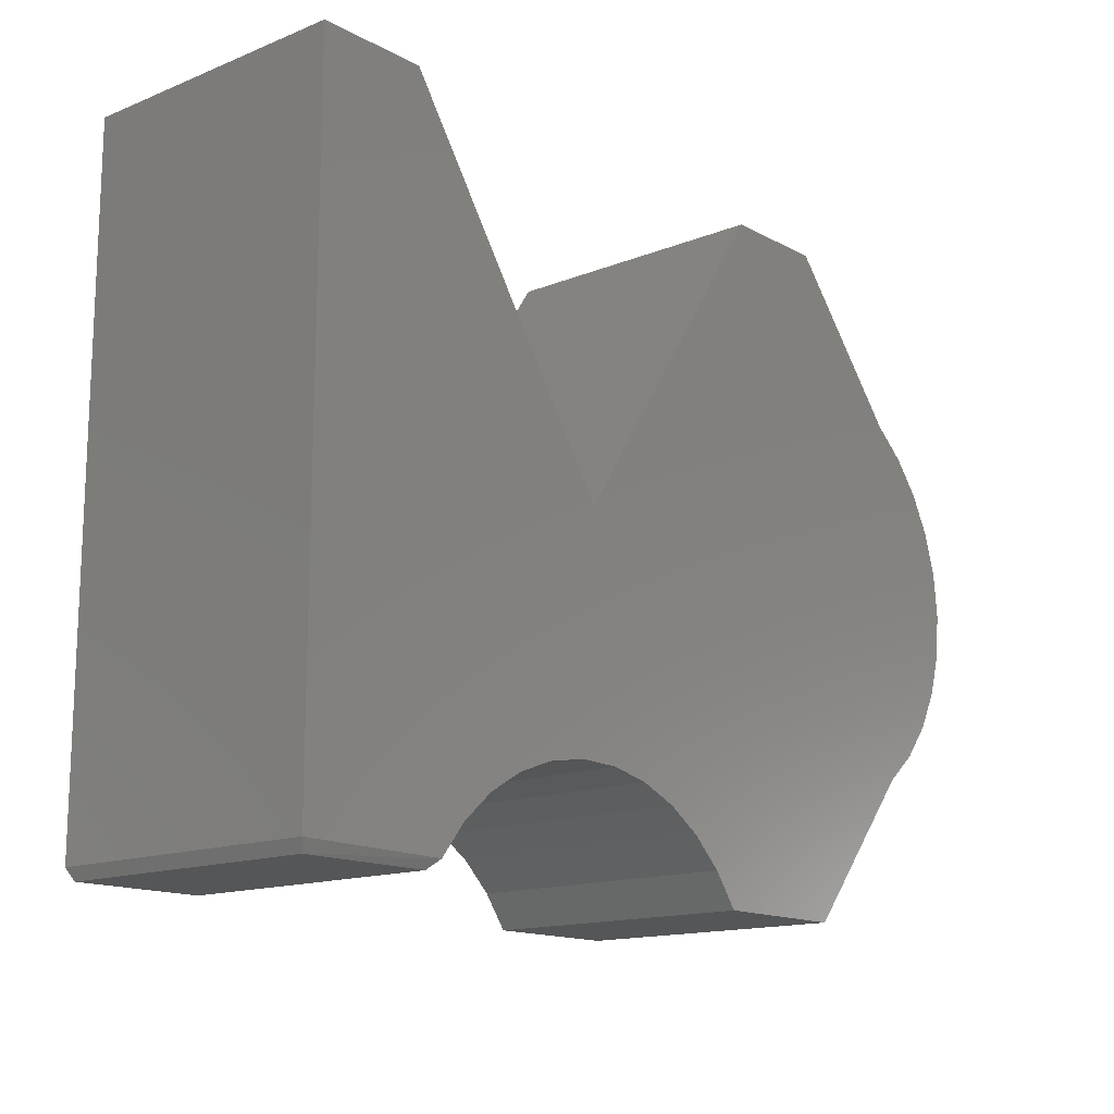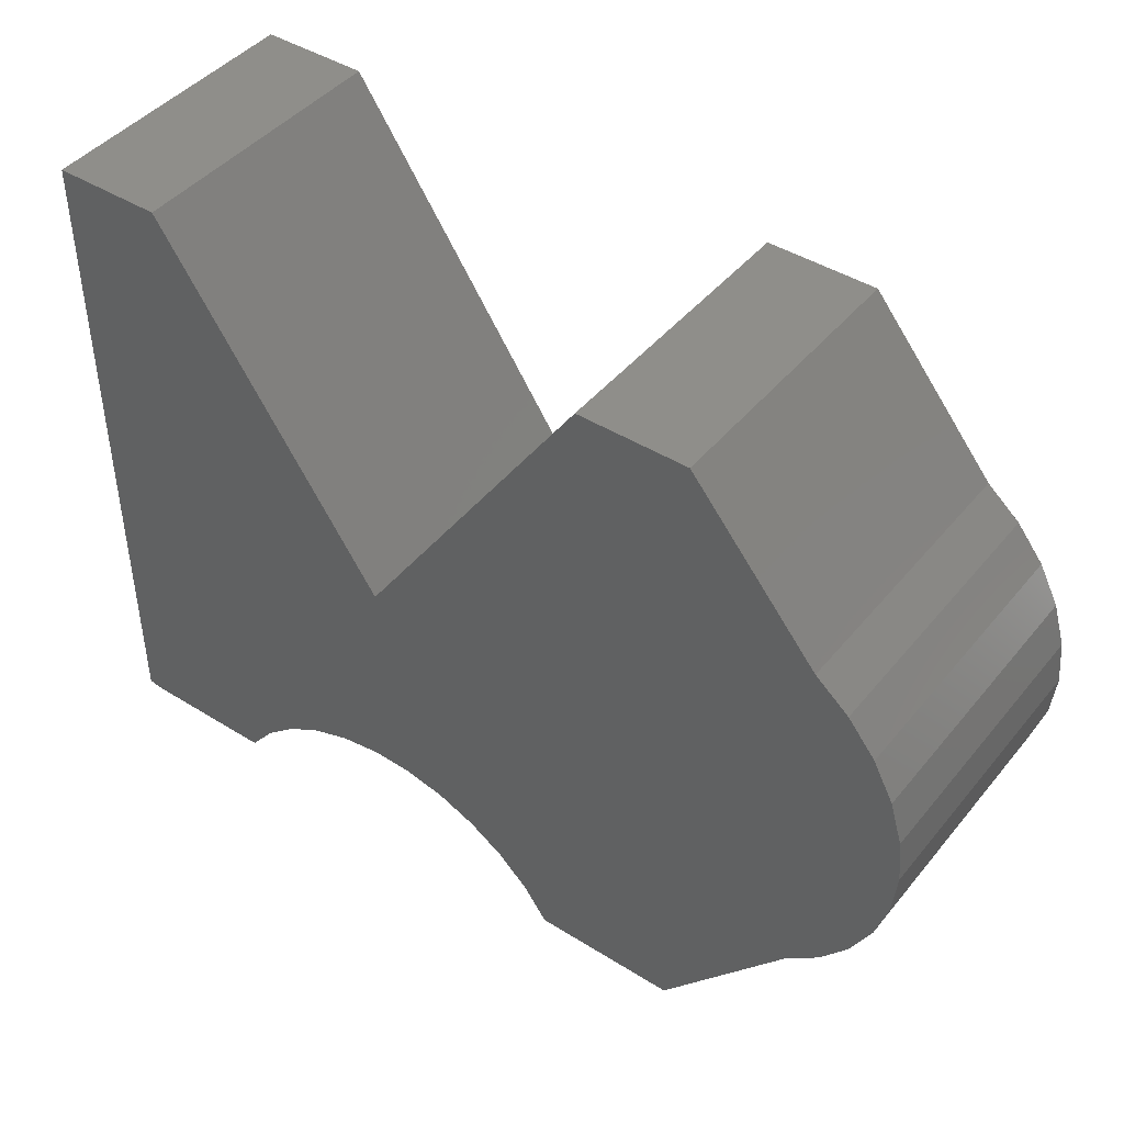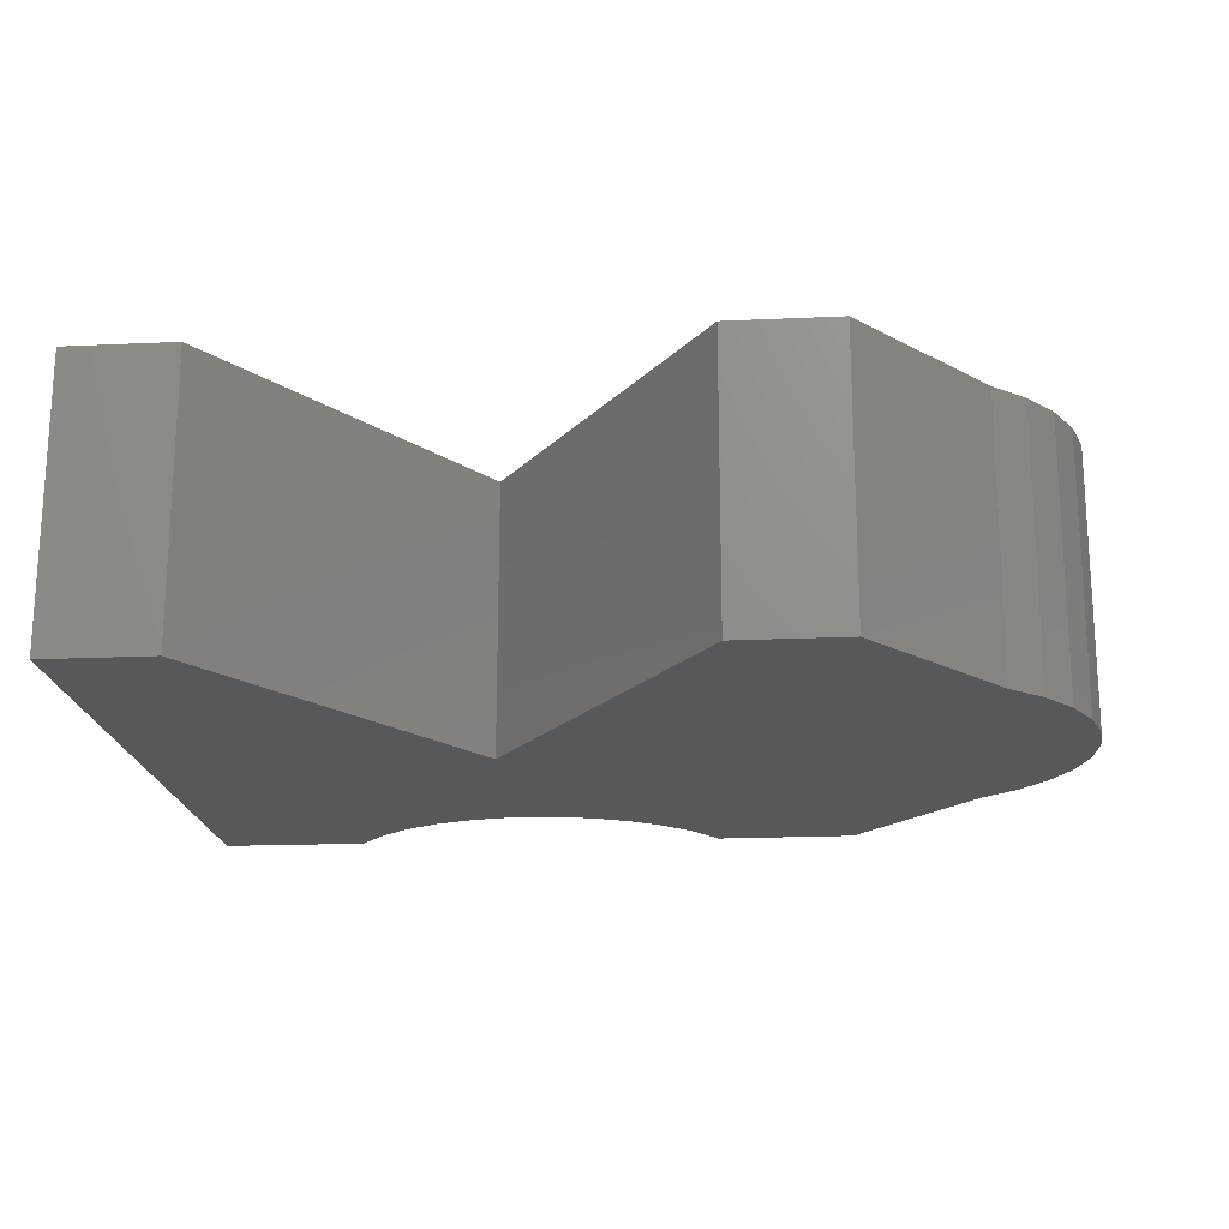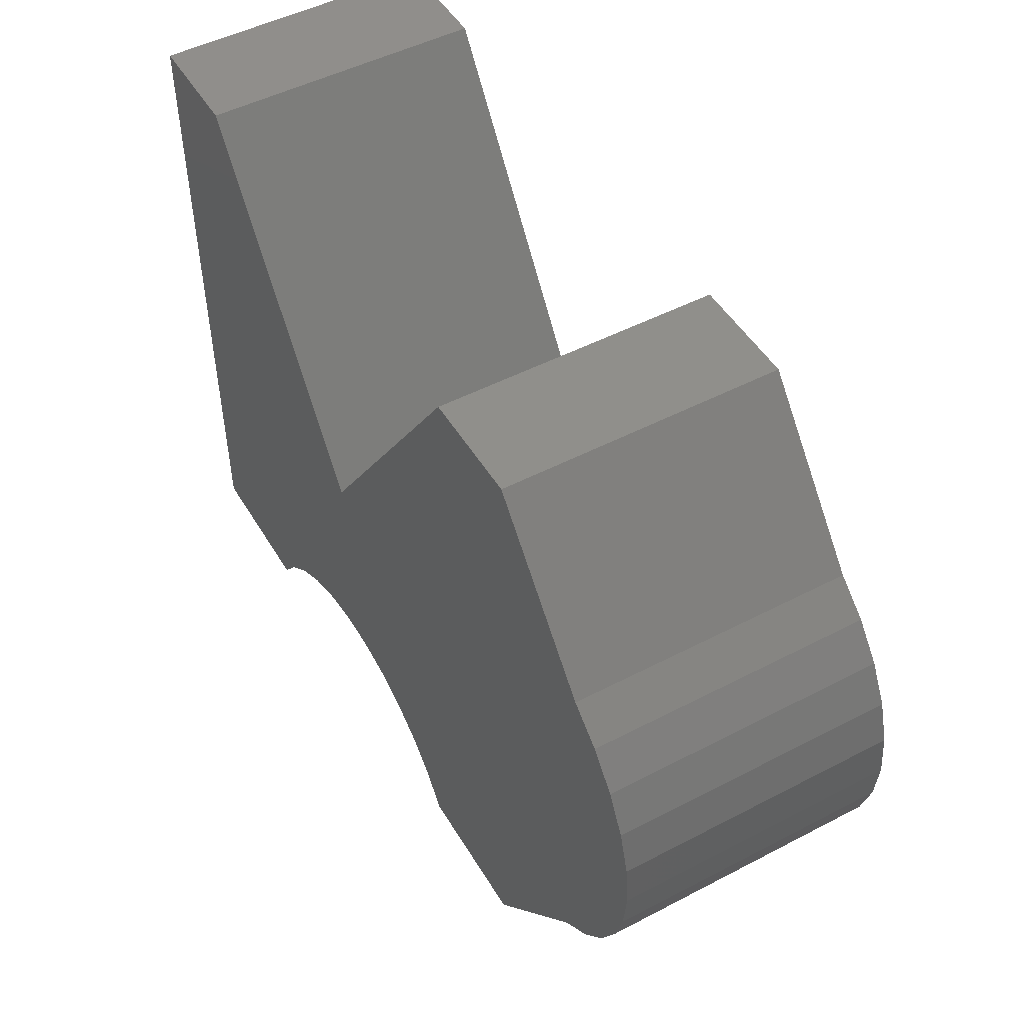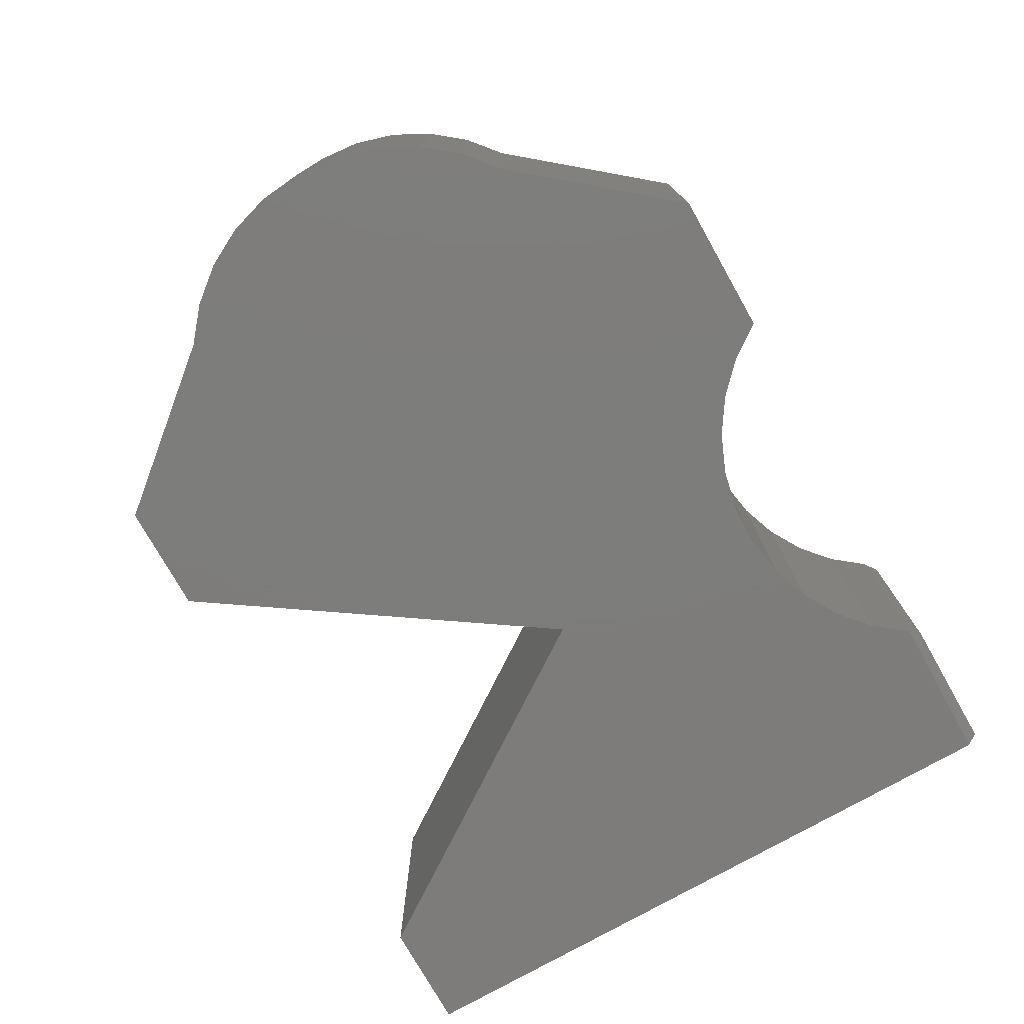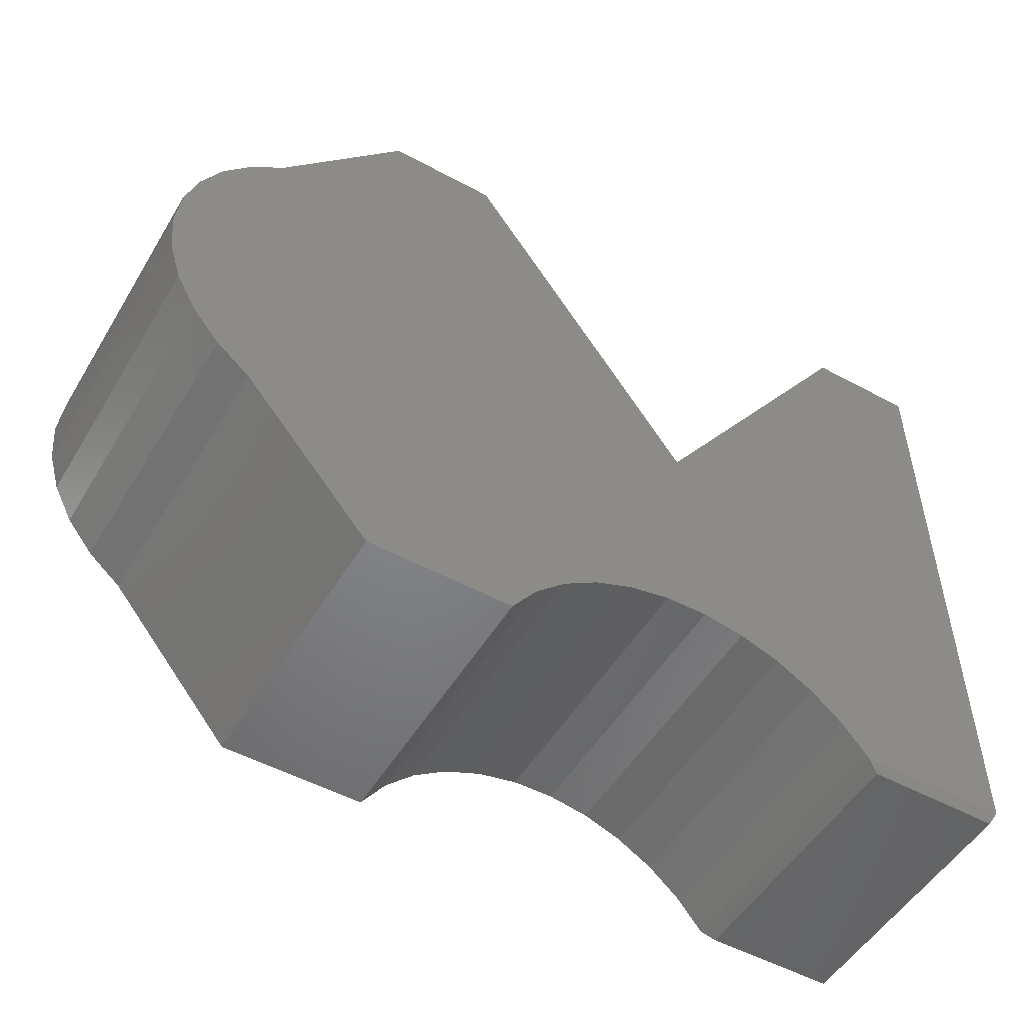
<metadata>
{"format":"stl","ext":"stl","renderer":"f3d","projection":"perspective","resolution":1024,"background":"white","views":[{"elev":-14.6,"azim":130.9,"up":"+Y"},{"elev":43.9,"azim":-143.7,"up":"+Y"},{"elev":-18.9,"azim":-175.0,"up":"+Z"},{"elev":49.3,"azim":-120.0,"up":"+Y"},{"elev":-76.4,"azim":-60.5,"up":"+Z"},{"elev":-51.7,"azim":-30.4,"up":"+Y"}]}
</metadata>
<code>
# stl→obj: 64 verts, 124 faces
v 0.4531 -0.4372 0.375
v 0.1294 -0.3321 0.375
v 0.1772 -0.36 0.375
v 0.219 -0.3963 0.375
v 0.2535 -0.4397 0.375
v -0.4482 -0.4528 0.375
v -0.2567 -0.4528 0.375
v -0.2245 -0.4077 0.375
v -0.1845 -0.3693 0.375
v -0.1382 -0.3389 0.375
v -0.6172 -0.25 0.375
v -0.08706 -0.3176 0.375
v -0.03288 -0.306 0.375
v 0.02251 -0.3046 0.375
v 0.002467 -0.002138 0.375
v -0.3017 0.4485 0.375
v -0.4482 0.4485 0.375
v -0.6172 0.2457 0.375
v -0.6618 0.2083 0.375
v -0.6983 0.163 0.375
v -0.7254 0.1115 0.375
v -0.7421 0.05578 0.375
v -0.7477 -0.002138 0.375
v -0.7421 -0.06006 0.375
v 0.07721 -0.3134 0.375
v 0.4531 0.4485 0.375
v 0.3067 0.4485 0.375
v -0.7254 -0.1158 0.375
v -0.6983 -0.1673 0.375
v -0.6618 -0.2126 0.375
v 0.4531 -0.4372 0
v 0.2535 -0.4397 0
v 0.219 -0.3963 0
v 0.1772 -0.36 0
v 0.1294 -0.3321 0
v -0.4482 -0.4528 0
v -0.1382 -0.3389 0
v -0.1845 -0.3693 0
v -0.2245 -0.4077 0
v -0.2567 -0.4528 0
v -0.6172 -0.25 0
v 0.02251 -0.3046 0
v -0.03288 -0.306 0
v -0.08706 -0.3176 0
v 0.002467 -0.002138 0
v 0.3067 0.4485 0
v 0.4531 0.4485 0
v 0.07721 -0.3134 0
v -0.7421 -0.06006 0
v -0.7477 -0.002138 0
v -0.7421 0.05578 0
v -0.7254 0.1115 0
v -0.6983 0.163 0
v -0.6618 0.2083 0
v -0.6172 0.2457 0
v -0.4482 0.4485 0
v -0.3017 0.4485 0
v -0.6618 -0.2126 0
v -0.6983 -0.1673 0
v -0.7254 -0.1158 0
v 0.2699 -0.4528 0.3672
v 0.2699 -0.4528 0.007812
v 0.4453 -0.4528 0.3672
v 0.4453 -0.4528 0.007812
f 1 2 3
f 1 3 4
f 1 4 5
f 6 7 8
f 6 8 9
f 6 9 10
f 11 6 10
f 11 10 12
f 11 12 13
f 11 13 14
f 15 16 17
f 15 17 18
f 15 18 19
f 15 19 20
f 15 20 21
f 15 21 22
f 15 22 23
f 15 23 24
f 15 24 14
f 15 14 25
f 15 25 2
f 15 2 1
f 15 1 26
f 15 26 27
f 14 24 28
f 14 28 29
f 14 29 30
f 14 30 11
f 31 32 33
f 31 33 34
f 31 34 35
f 36 37 38
f 36 38 39
f 36 39 40
f 41 42 43
f 41 43 44
f 41 44 37
f 41 37 36
f 45 46 47
f 45 47 31
f 45 31 35
f 45 35 48
f 45 48 42
f 45 42 49
f 45 49 50
f 45 50 51
f 45 51 52
f 45 52 53
f 45 53 54
f 45 54 55
f 45 55 56
f 45 56 57
f 42 41 58
f 42 58 59
f 42 59 60
f 42 60 49
f 1 31 26
f 26 31 47
f 61 62 63
f 63 62 64
f 43 12 44
f 44 12 10
f 44 10 37
f 37 10 9
f 37 9 38
f 38 9 8
f 38 8 39
f 39 8 7
f 39 7 40
f 12 43 13
f 13 43 42
f 13 42 14
f 14 42 48
f 14 48 25
f 25 48 35
f 25 35 2
f 2 35 34
f 2 34 3
f 3 34 33
f 3 33 4
f 4 33 32
f 4 32 5
f 32 62 5
f 5 62 61
f 31 64 32
f 32 64 62
f 31 1 64
f 64 1 63
f 1 5 63
f 63 5 61
f 41 11 58
f 58 11 30
f 58 30 59
f 59 30 29
f 59 29 60
f 60 29 28
f 60 28 49
f 49 28 24
f 49 24 50
f 50 24 23
f 50 23 51
f 51 23 22
f 51 22 52
f 52 22 21
f 52 21 53
f 53 21 20
f 53 20 54
f 54 20 19
f 54 19 55
f 55 19 18
f 56 55 17
f 17 55 18
f 16 57 17
f 17 57 56
f 15 45 16
f 16 45 57
f 27 46 15
f 15 46 45
f 26 47 27
f 27 47 46
f 6 36 7
f 7 36 40
f 41 36 11
f 11 36 6

</code>
